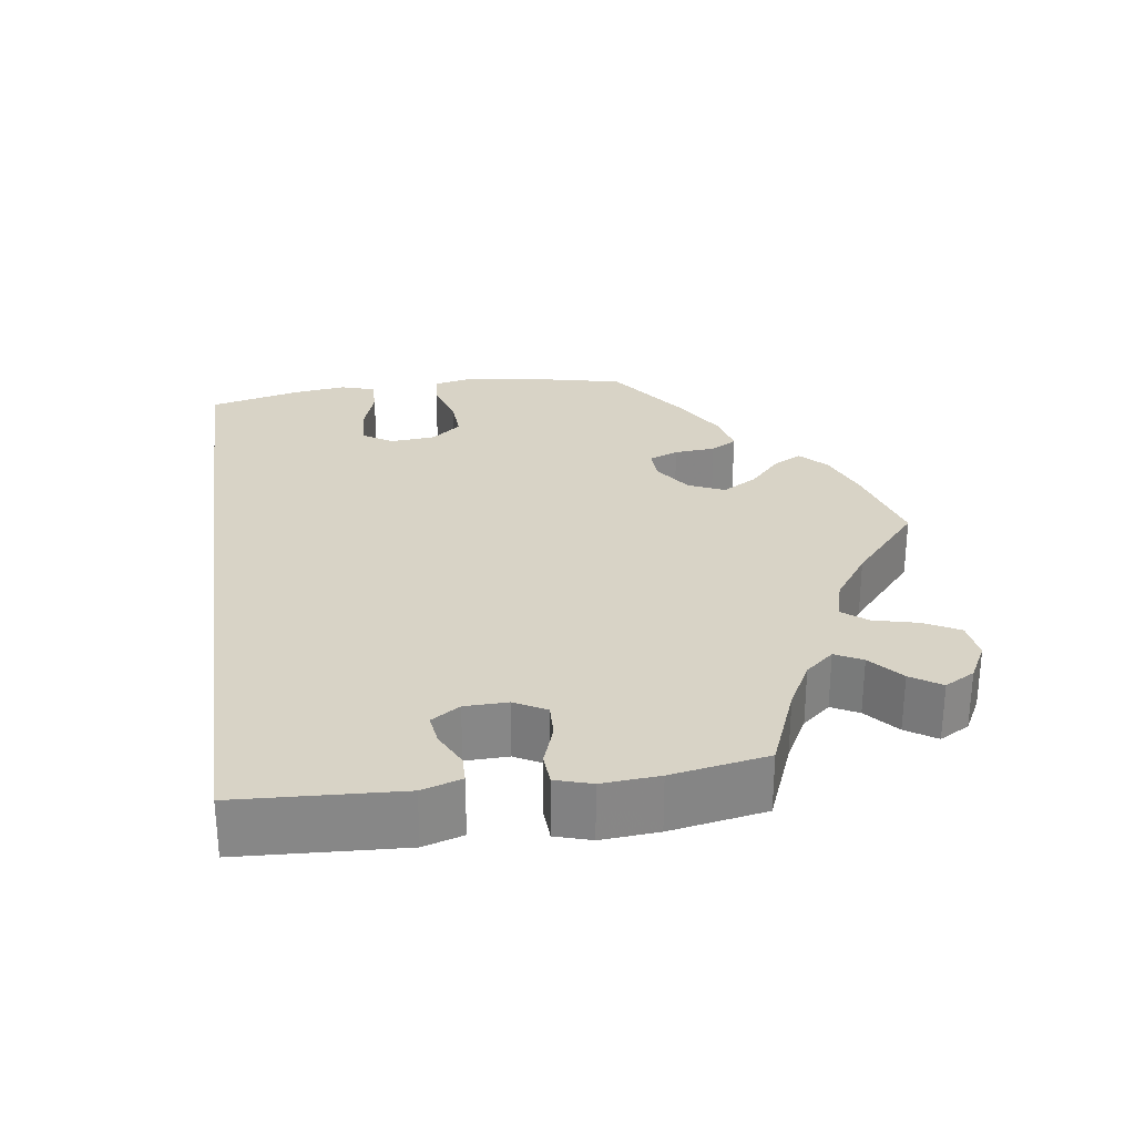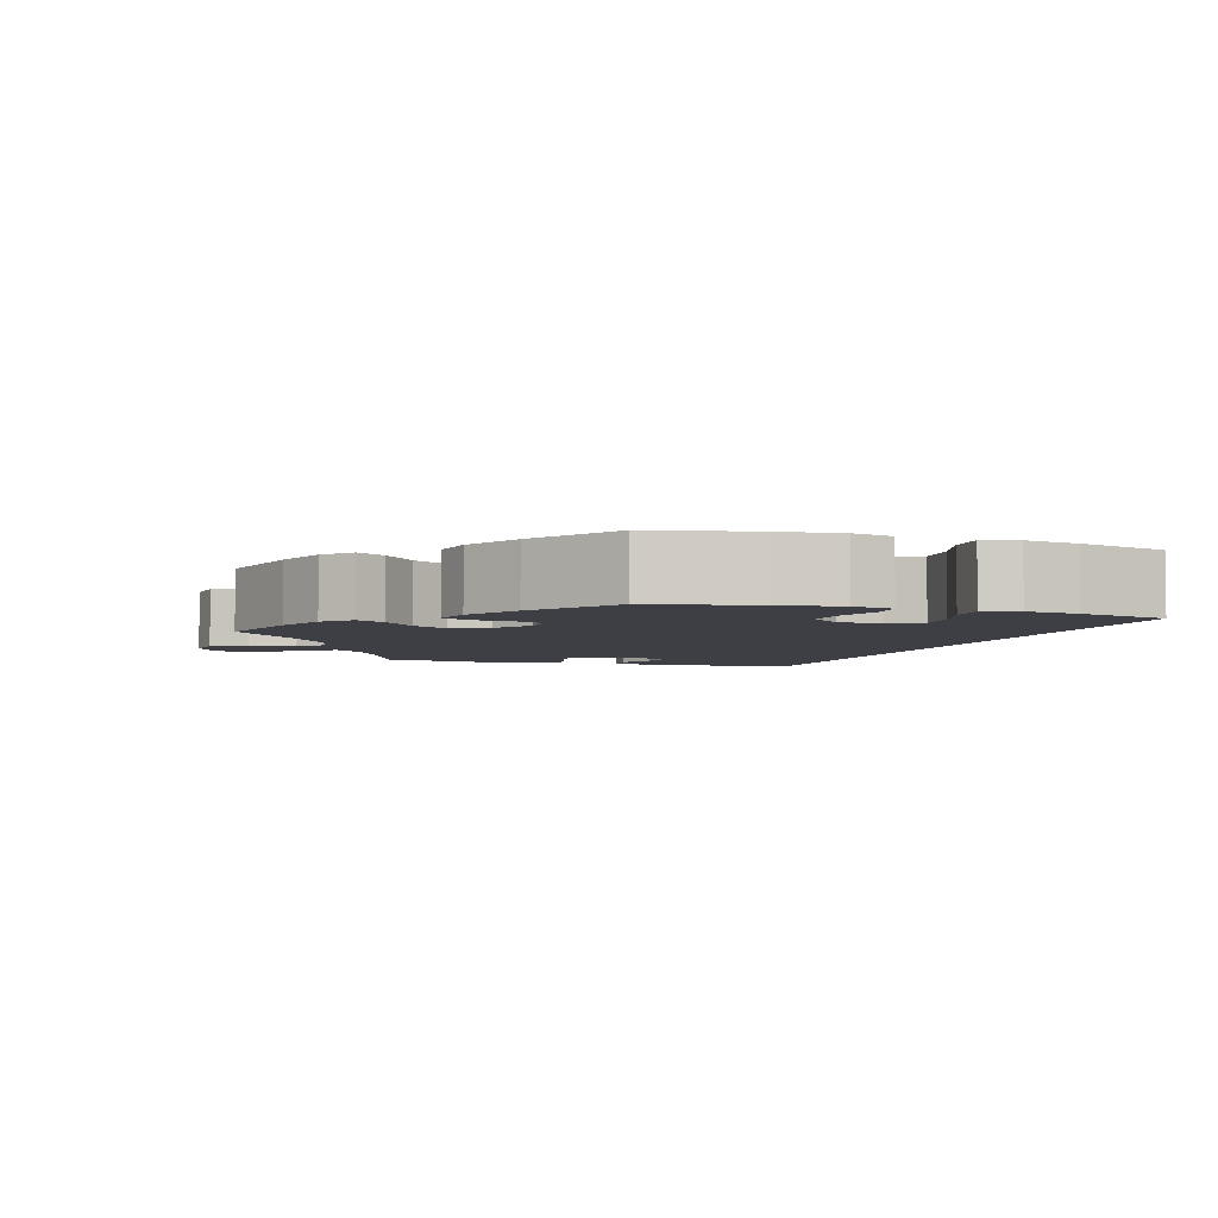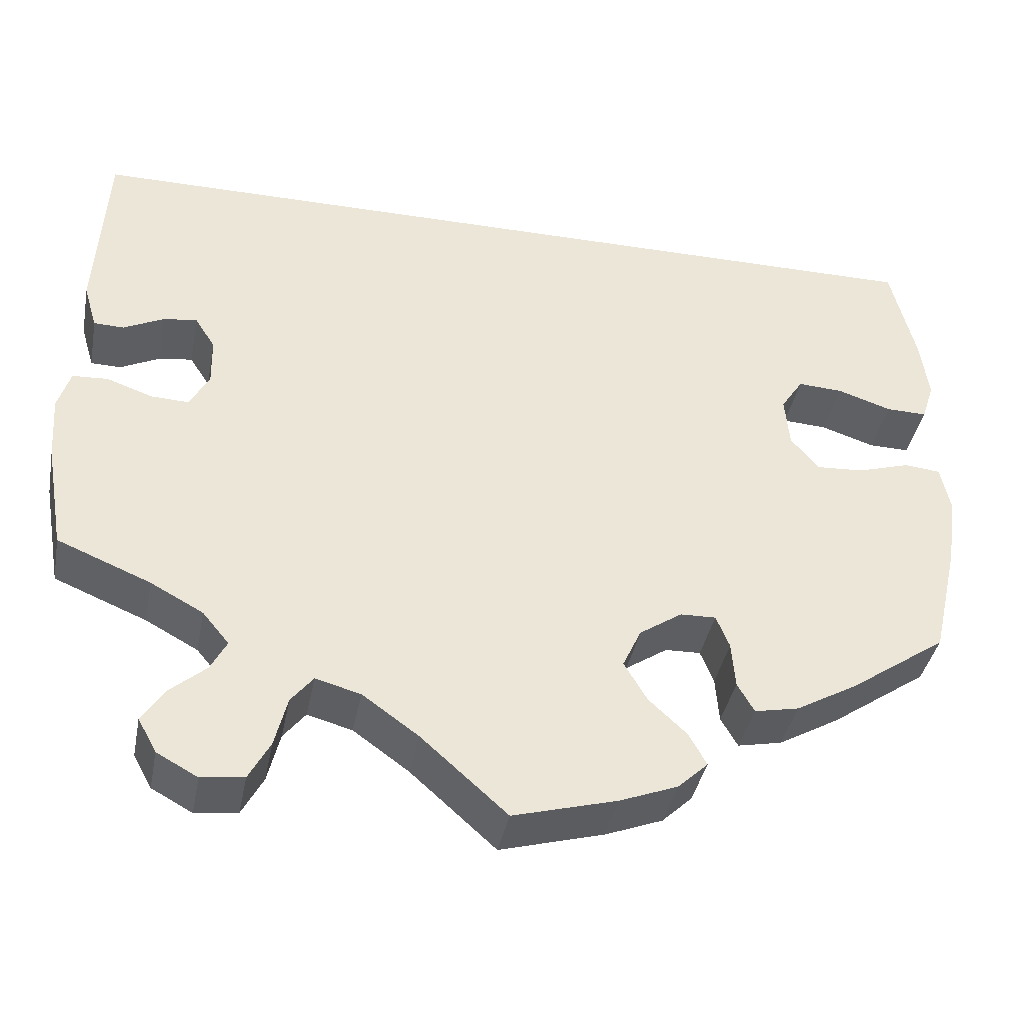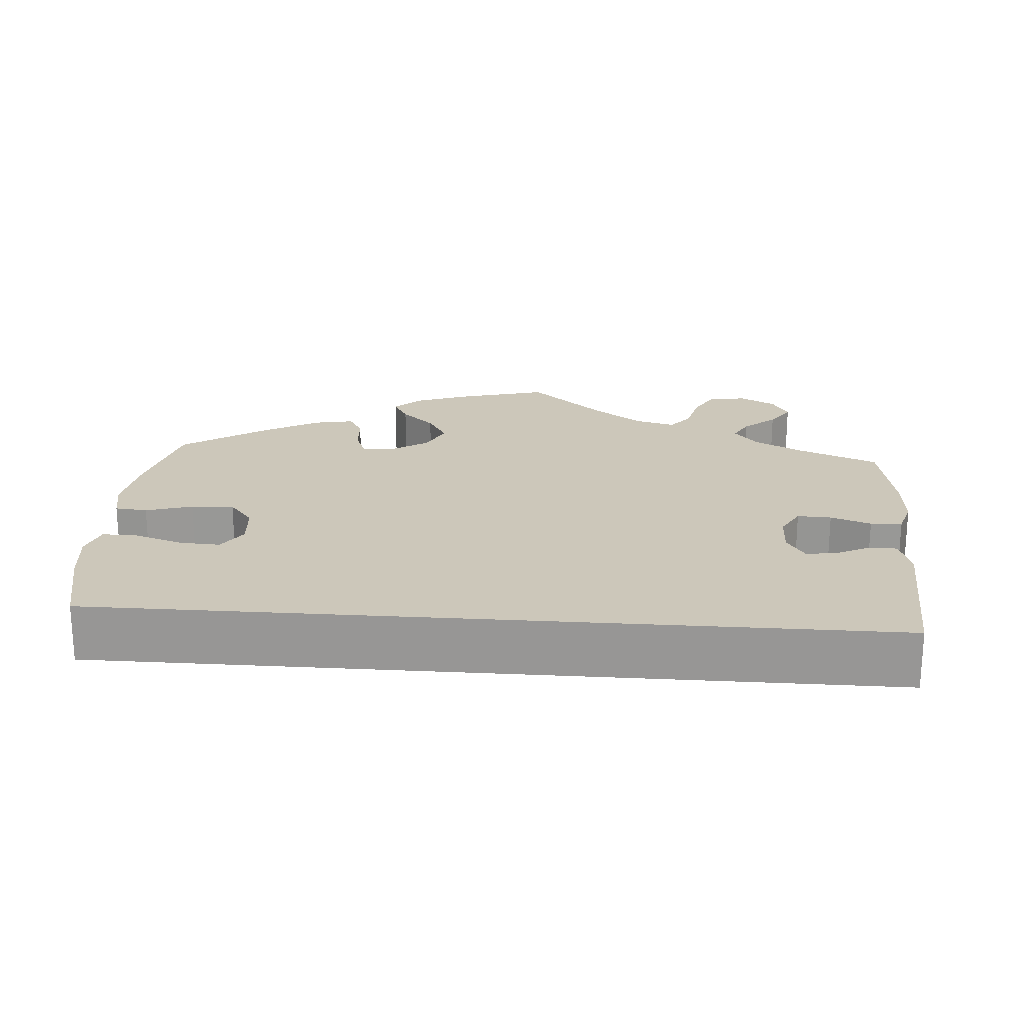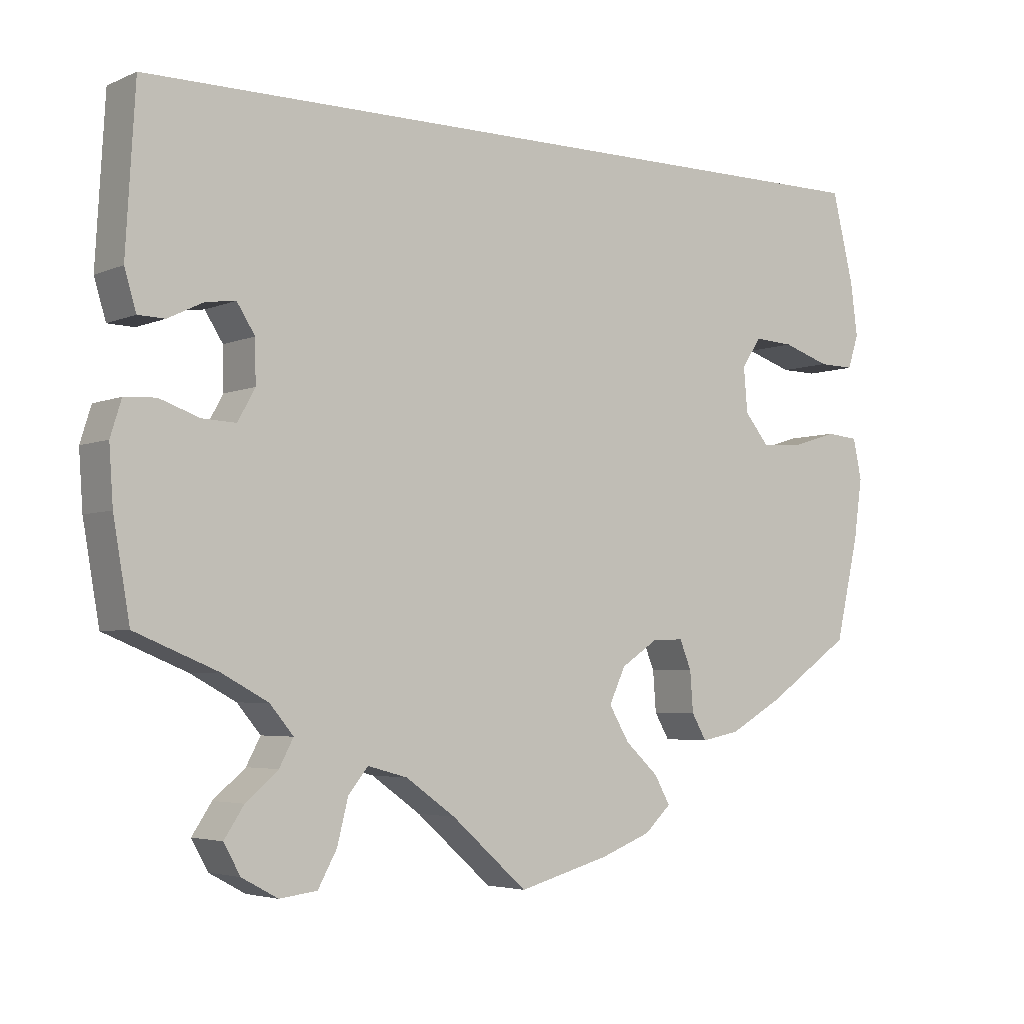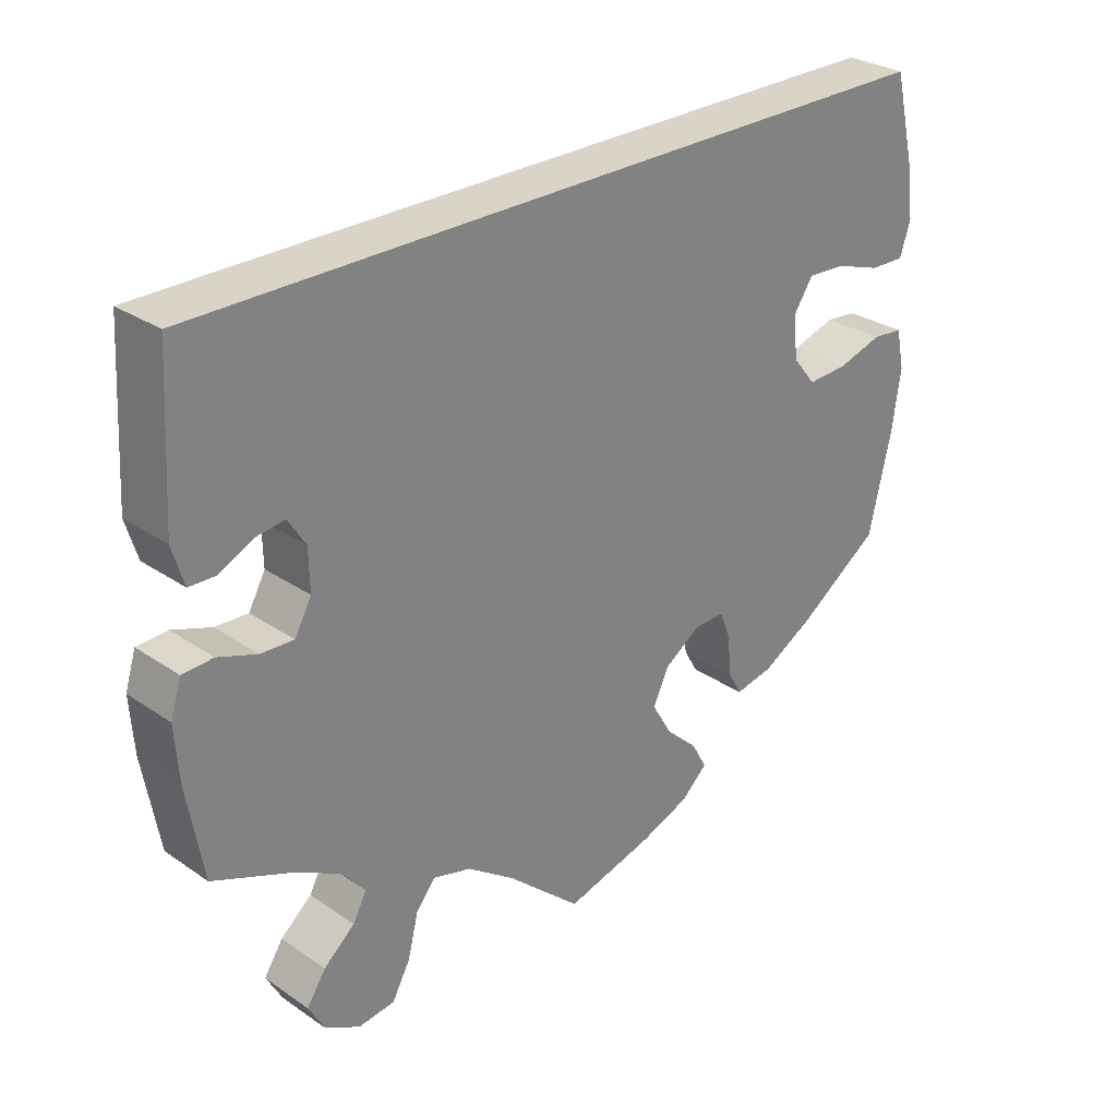
<metadata>
{"format":"obj","ext":"obj","renderer":"f3d","projection":"perspective","resolution":1024,"background":"white","views":[{"elev":28.0,"azim":81.7,"up":"+Y"},{"elev":-4.4,"azim":-108.5,"up":"+Y"},{"elev":-39.0,"azim":169.1,"up":"+Z"},{"elev":21.4,"azim":4.3,"up":"+Y"},{"elev":-4.2,"azim":143.7,"up":"+Z"},{"elev":28.9,"azim":135.4,"up":"+Z"}]}
</metadata>
<code>
v -0.116 0.07 -0.546
v -0.181 0.07 -0.521
v -0.215 0.07 -0.489
v -0.195 0.07 -0.453
v -0.152 0.07 -0.413
v -0.126 0.07 -0.369
v -0.147 0.07 -0.324
v -0.195 0.07 -0.292
v -0.235 0.07 -0.291
v -0.25 0.07 -0.328
v -0.254 0.07 -0.38
v -0.273 0.07 -0.413
v -0.323 0.07 -0.403
v -0.392 0.07 -0.364
v -0.501 0.07 -0.289
v -0.531 0.07 -0.159
v -0.542 0.07 -0.081
v -0.531 0.07 -0.029
v -0.49 0.07 -0.025
v -0.431 0.07 -0.043
v -0.377 0.07 -0.046
v -0.346 0.07 -0.008
v -0.341 0.07 0.049
v -0.366 0.07 0.087
v -0.417 0.07 0.084
v -0.478 0.07 0.064
v -0.524 0.07 0.063
v -0.538 0.07 0.106
v -0.529 0.07 0.174
v -0.501 0.07 0.289
v 0.5 0.07 0.289
v 0.512 0.07 0.085
v 0.497 0.07 0.035
v 0.463 0.07 0.034
v 0.418 0.07 0.056
v 0.38 0.07 0.061
v 0.357 0.07 0.025
v 0.356 0.07 -0.029
v 0.378 0.07 -0.069
v 0.421 0.07 -0.067
v 0.472 0.07 -0.049
v 0.512 0.07 -0.051
v 0.526 0.07 -0.096
v 0.521 0.07 -0.168
v 0.5 0.07 -0.289
v 0.395 0.07 -0.332
v 0.336 0.07 -0.364
v 0.306 0.07 -0.4
v 0.324 0.07 -0.434
v 0.365 0.07 -0.469
v 0.39 0.07 -0.507
v 0.369 0.07 -0.545
v 0.323 0.07 -0.57
v 0.275 0.07 -0.564
v 0.251 0.07 -0.52
v 0.237 0.07 -0.464
v 0.212 0.07 -0.433
v 0.161 0.07 -0.447
v 0.098 0.07 -0.492
v 0.001 0.07 -0.578
v -0.116 0 -0.546
v -0.181 0 -0.521
v -0.215 0 -0.489
v -0.195 0 -0.453
v -0.152 0 -0.413
v -0.126 0 -0.369
v -0.147 0 -0.324
v -0.195 0 -0.292
v -0.235 0 -0.291
v -0.25 0 -0.328
v -0.254 0 -0.38
v -0.273 0 -0.413
v -0.323 0 -0.403
v -0.392 0 -0.364
v -0.501 0 -0.289
v -0.531 0 -0.159
v -0.542 0 -0.081
v -0.531 0 -0.029
v -0.49 0 -0.025
v -0.431 0 -0.043
v -0.377 0 -0.046
v -0.346 0 -0.008
v -0.341 0 0.049
v -0.366 0 0.087
v -0.417 0 0.084
v -0.478 0 0.064
v -0.524 0 0.063
v -0.538 0 0.106
v -0.529 0 0.174
v -0.501 0 0.289
v 0.5 0 0.289
v 0.512 0 0.085
v 0.497 0 0.035
v 0.463 0 0.034
v 0.418 0 0.056
v 0.38 0 0.061
v 0.357 0 0.025
v 0.356 0 -0.029
v 0.378 0 -0.069
v 0.421 0 -0.067
v 0.472 0 -0.049
v 0.512 0 -0.051
v 0.526 0 -0.096
v 0.521 0 -0.168
v 0.5 0 -0.289
v 0.395 0 -0.332
v 0.336 0 -0.364
v 0.306 0 -0.4
v 0.324 0 -0.434
v 0.365 0 -0.469
v 0.39 0 -0.507
v 0.369 0 -0.545
v 0.323 0 -0.57
v 0.275 0 -0.564
v 0.251 0 -0.52
v 0.237 0 -0.464
v 0.212 0 -0.433
v 0.161 0 -0.447
v 0.098 0 -0.492
v 0.001 0 -0.578
f 59 60 1 2
f 58 59 2 3
f 57 58 3 4
f 53 54 55 56
f 53 56 57
f 52 53 57
f 49 50 51 52
f 48 49 52 57
f 47 48 57 4
f 43 44 45 46
f 40 41 42 43
f 39 40 43 46
f 38 39 46 47
f 32 33 34 35
f 32 35 36
f 31 32 36
f 30 31 36 37
f 25 26 27 28
f 24 25 28 29
f 17 18 19 20
f 17 20 21
f 16 17 21
f 15 16 21
f 14 15 21 22
f 10 11 12 13
f 9 10 13 14
f 38 47 4 5
f 37 38 5 6
f 24 29 30 37
f 23 24 37
f 22 23 37
f 9 14 22 37
f 8 9 37
f 7 8 37
f 6 7 37
f 62 61 120 119
f 63 62 119 118
f 64 63 118 117
f 116 115 114 113
f 117 116 113
f 117 113 112
f 112 111 110 109
f 117 112 109 108
f 64 117 108 107
f 106 105 104 103
f 103 102 101 100
f 106 103 100 99
f 107 106 99 98
f 95 94 93 92
f 96 95 92
f 96 92 91
f 97 96 91 90
f 88 87 86 85
f 89 88 85 84
f 80 79 78 77
f 81 80 77
f 81 77 76
f 81 76 75
f 82 81 75 74
f 73 72 71 70
f 74 73 70 69
f 65 64 107 98
f 66 65 98 97
f 97 90 89 84
f 97 84 83
f 97 83 82
f 97 82 74 69
f 97 69 68
f 97 68 67
f 97 67 66
f 1 61 62 2
f 2 62 63 3
f 3 63 64 4
f 4 64 65 5
f 5 65 66 6
f 6 66 67 7
f 7 67 68 8
f 8 68 69 9
f 9 69 70 10
f 10 70 71 11
f 11 71 72 12
f 12 72 73 13
f 13 73 74 14
f 14 74 75 15
f 15 75 76 16
f 16 76 77 17
f 17 77 78 18
f 18 78 79 19
f 19 79 80 20
f 20 80 81 21
f 21 81 82 22
f 22 82 83 23
f 23 83 84 24
f 24 84 85 25
f 25 85 86 26
f 26 86 87 27
f 27 87 88 28
f 28 88 89 29
f 29 89 90 30
f 30 90 91 31
f 31 91 92 32
f 32 92 93 33
f 33 93 94 34
f 34 94 95 35
f 35 95 96 36
f 36 96 97 37
f 37 97 98 38
f 38 98 99 39
f 39 99 100 40
f 40 100 101 41
f 41 101 102 42
f 42 102 103 43
f 43 103 104 44
f 44 104 105 45
f 45 105 106 46
f 46 106 107 47
f 47 107 108 48
f 48 108 109 49
f 49 109 110 50
f 50 110 111 51
f 51 111 112 52
f 52 112 113 53
f 53 113 114 54
f 54 114 115 55
f 55 115 116 56
f 56 116 117 57
f 57 117 118 58
f 58 118 119 59
f 59 119 120 60
f 60 120 61 1

</code>
